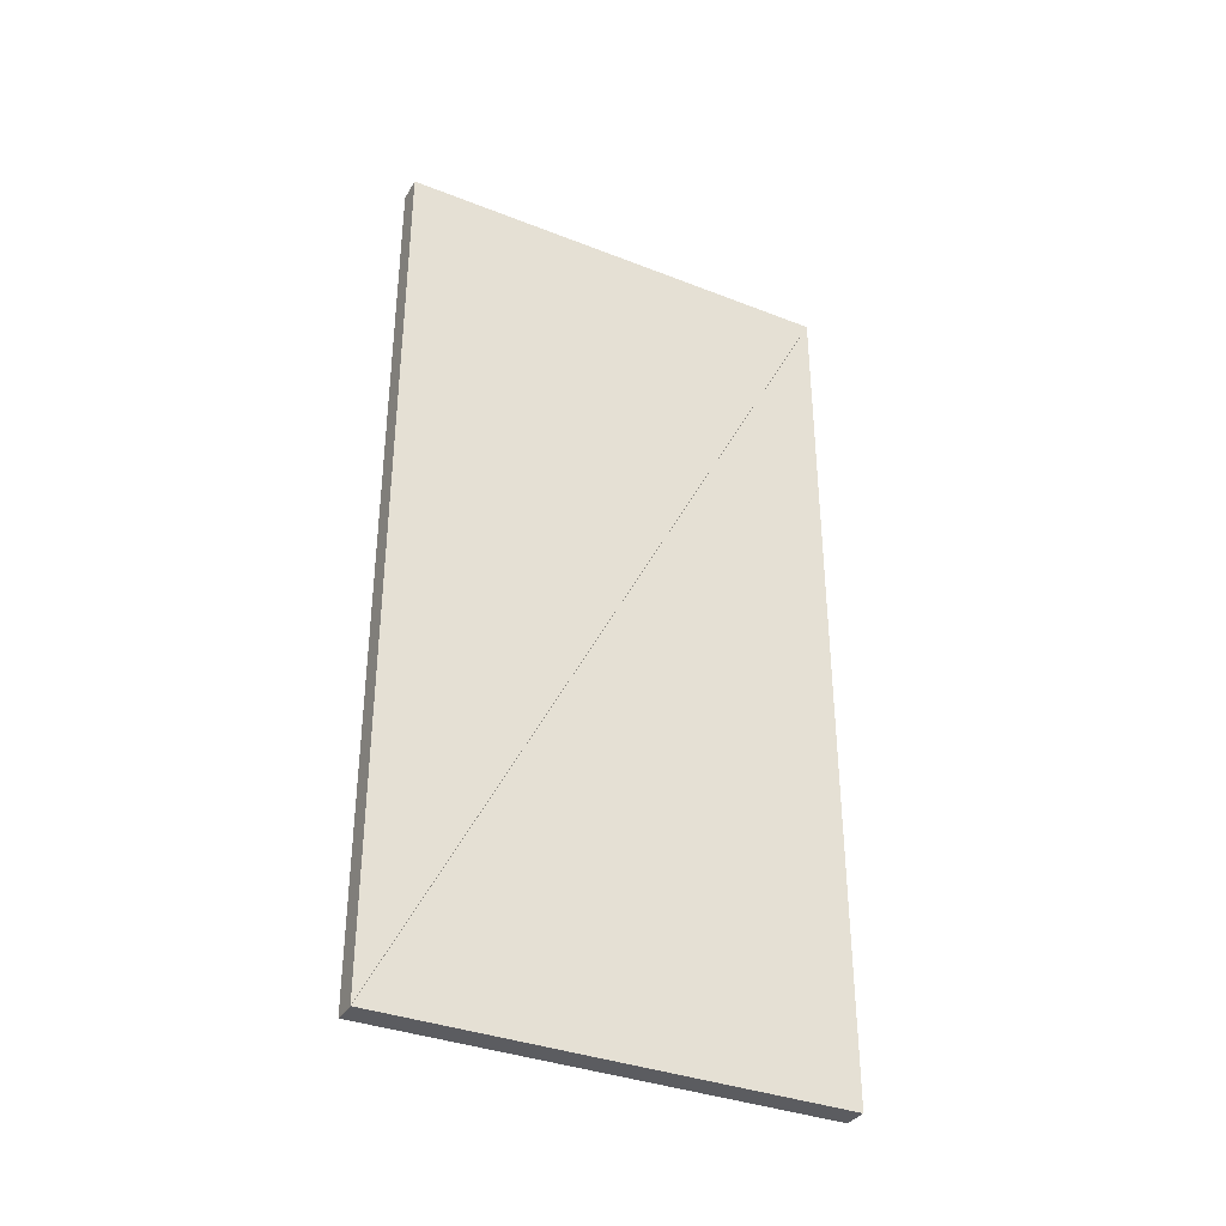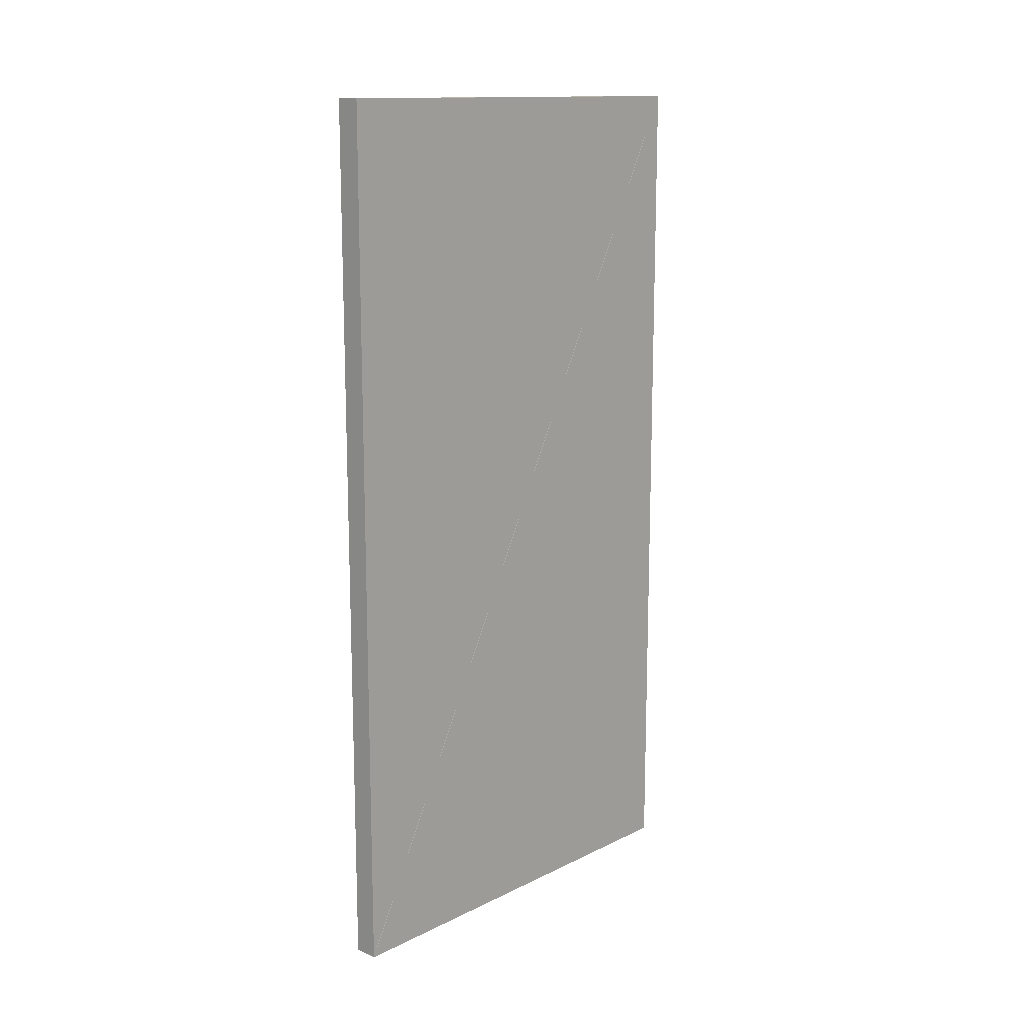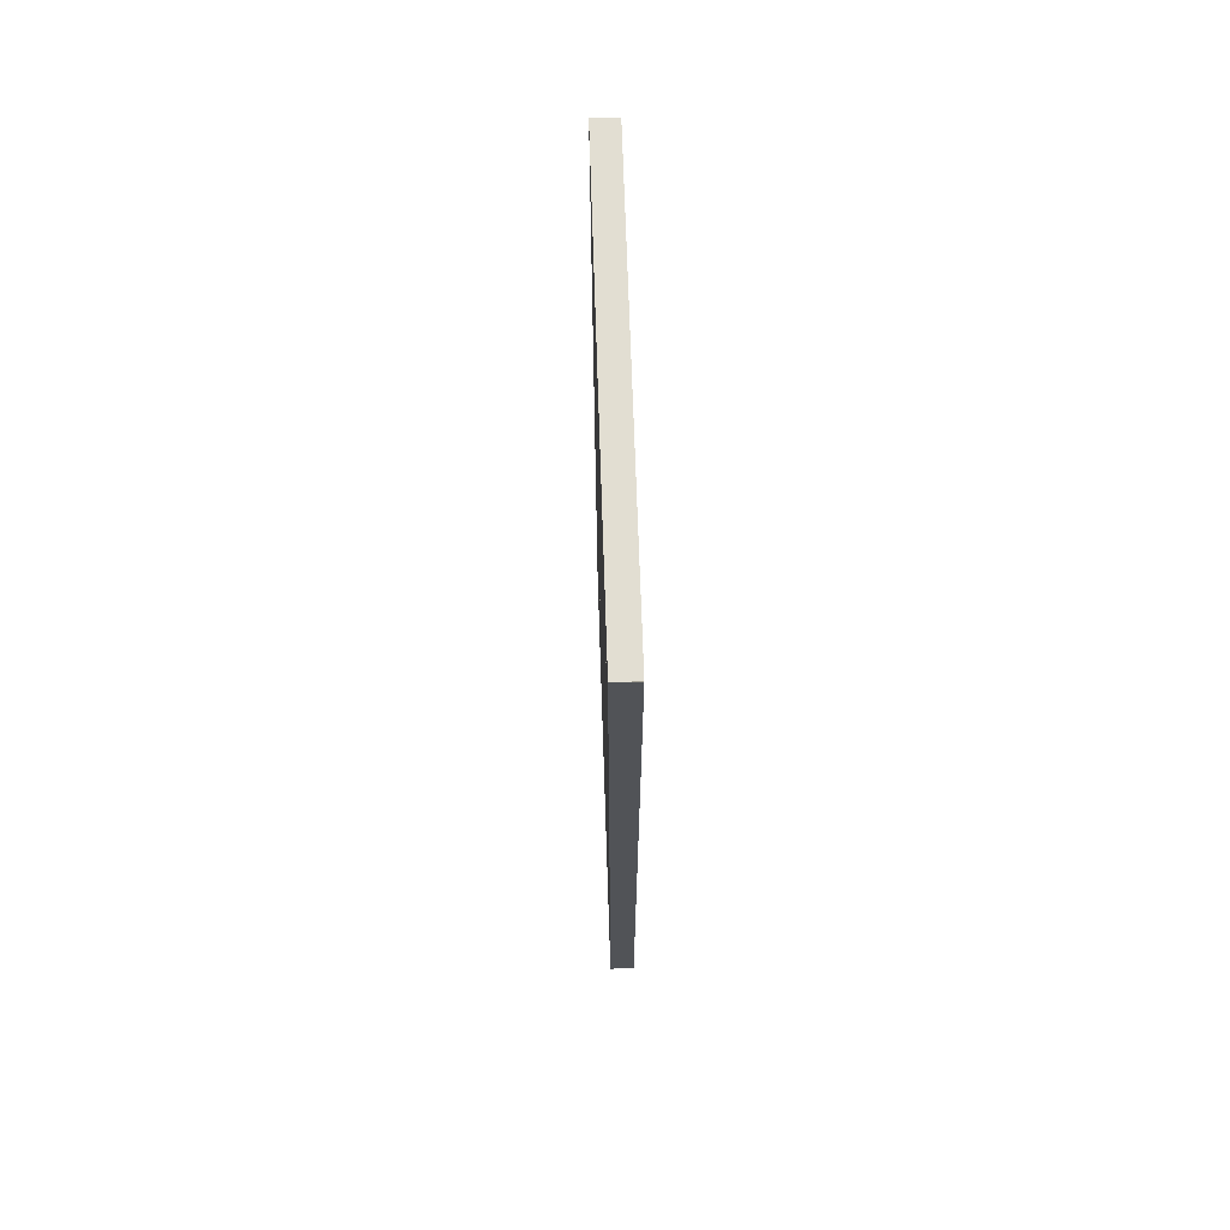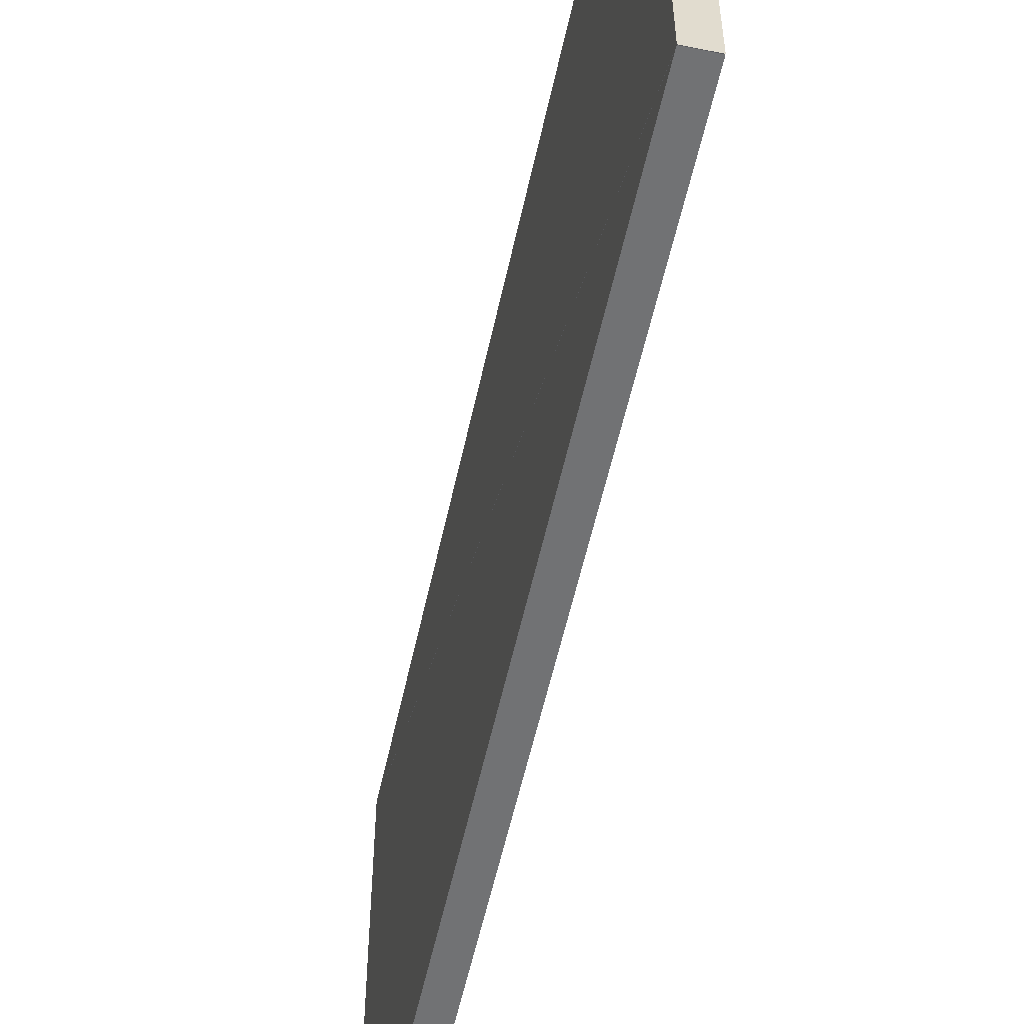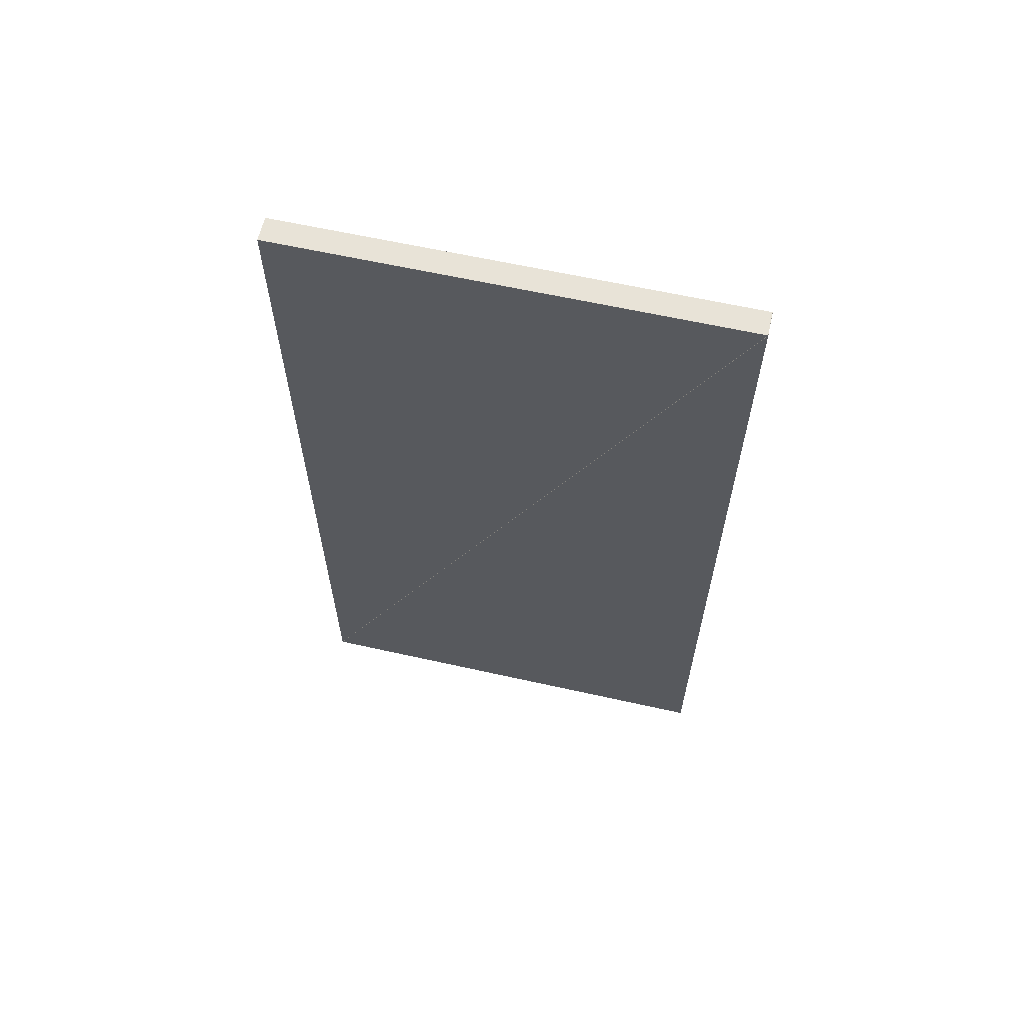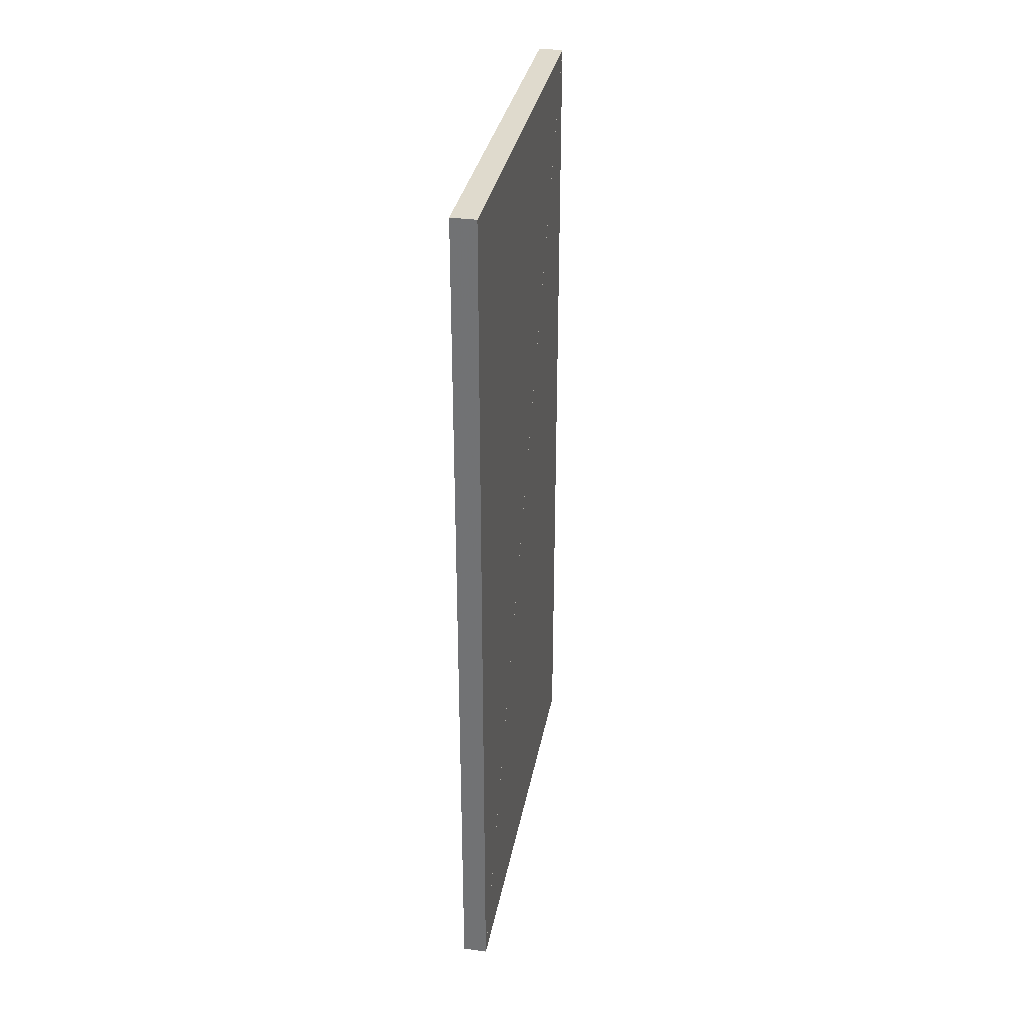
<metadata>
{"format":"obj","ext":"obj","renderer":"f3d","projection":"perspective","resolution":1024,"background":"white","views":[{"elev":-35.3,"azim":-117.4,"up":"+Y"},{"elev":13.7,"azim":-137.1,"up":"+Y"},{"elev":68.0,"azim":-1.9,"up":"+Y"},{"elev":-55.4,"azim":-12.1,"up":"+Z"},{"elev":62.2,"azim":-77.2,"up":"+Y"},{"elev":32.9,"azim":-169.5,"up":"+Y"}]}
</metadata>
<code>
o convex_0
v 5.78 8.233 0.0008
v 5.78 12.89 0.0008
v 5.78 12.89 2.398
v 5.65 8.233 0.0008
v 5.65 12.89 0.0008
v 5.65 12.89 2.398
f 2 3 1
f 5 4 6
f 1 2 4
f 2 5 4
f 2 3 5
f 3 6 5
f 3 1 6
f 1 4 6
o convex_1
v 5.78 12.89 2.399
v 5.78 8.232 2.399
v 5.78 8.232 0.0016
v 5.65 12.89 2.399
v 5.65 8.232 2.399
v 5.65 8.232 0.0016
f 8 9 7
f 11 10 12
f 7 8 10
f 8 11 10
f 8 9 11
f 9 12 11
f 9 7 12
f 7 10 12

</code>
